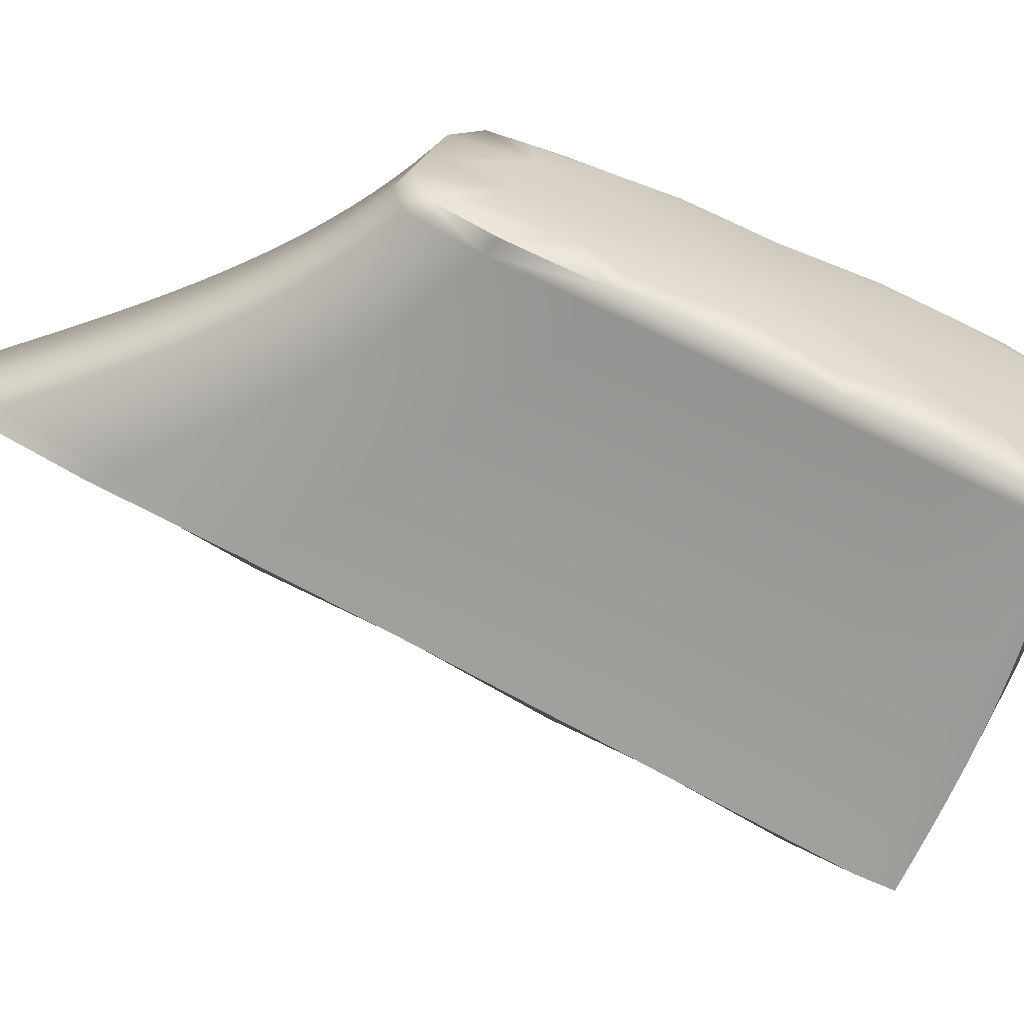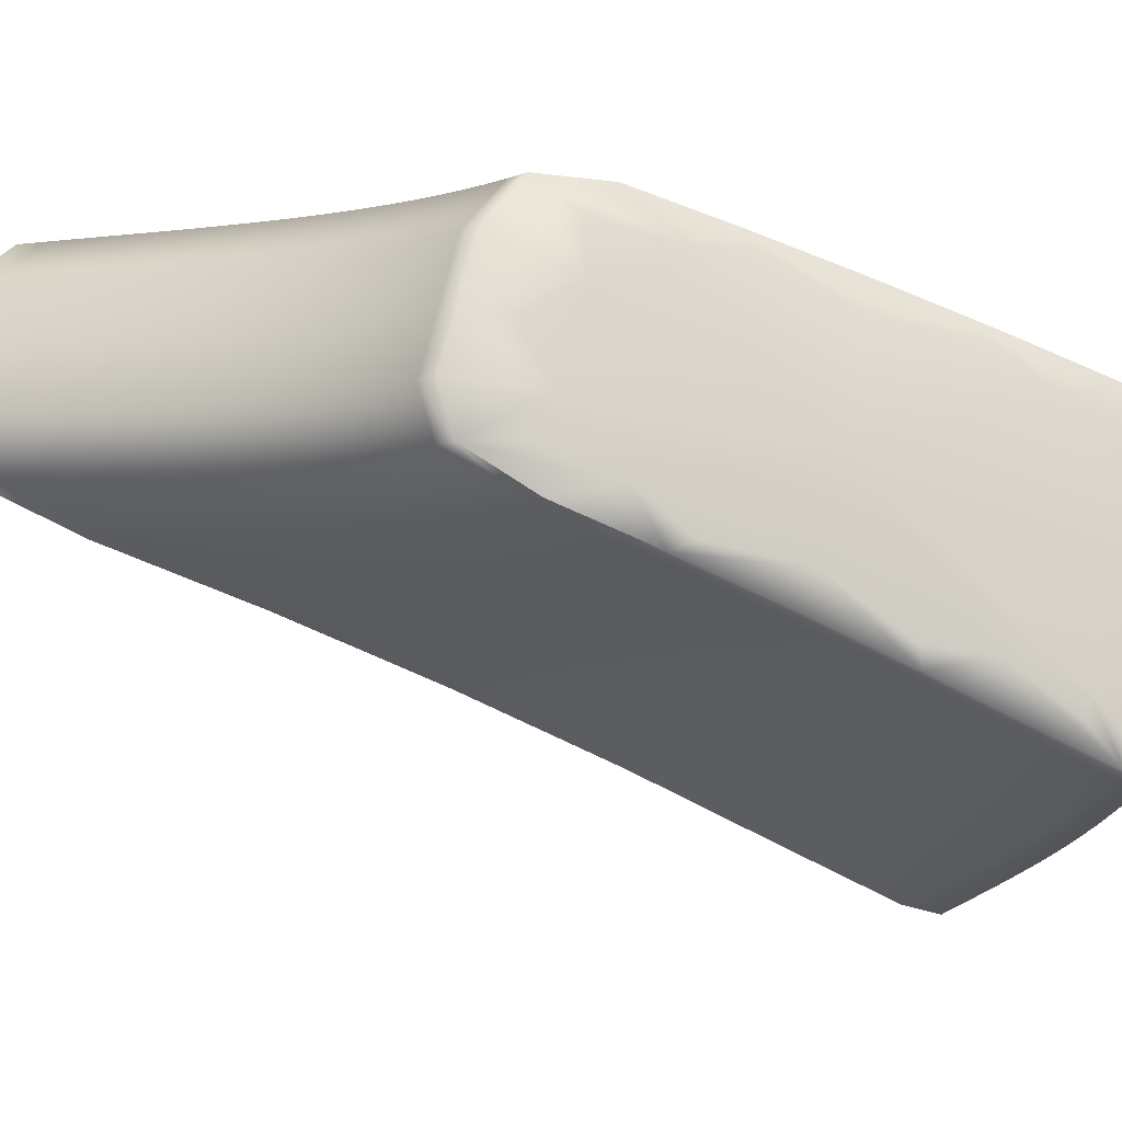
<metadata>
{"format":"obj","ext":"obj","renderer":"f3d","projection":"perspective","resolution":1024,"background":"white","views":[{"elev":-30.5,"azim":87.2,"up":"+Z"},{"elev":14.6,"azim":87.7,"up":"+Z"}]}
</metadata>
<code>
v -4.406 3.395 -2.353
v -5.011 3.112 -2.75
v -4.738 3.407 -2.552
v -4.36 2.101 -2.326
v -4.146 2.479 -2.241
v -4.416 3.231 -2.916
v -4.165 3.256 -2.655
v -4.556 3.465 -2.427
v -4.251 3.29 -2.792
v -4.312 3.369 -2.743
v -4.232 3.35 -2.601
v -4.493 3.48 -2.383
v -4.254 3.382 -2.697
v -4.194 3.304 -2.748
v -4.618 3.448 -2.47
v -4.307 3.272 -2.835
v -4.37 3.354 -2.787
v -4.48 3.316 -2.871
v -4.679 3.429 -2.512
v -4.426 3.336 -2.829
v -4.362 3.253 -2.876
v -4.215 2.302 -2.275
v -4.156 3.018 -2.535
v -4.243 2.984 -2.632
v -4.187 3.011 -2.595
v -4.143 2.711 -2.382
v -4.225 2.609 -2.442
v -4.17 2.652 -2.415
v -4.162 2.359 -2.254
v -4.405 2.883 -2.73
v -4.299 2.953 -2.666
v -4.353 2.919 -2.699
v -4.265 2.24 -2.294
v -4.278 2.561 -2.468
v -4.38 2.454 -2.513
v -4.33 2.509 -2.491
v -4.313 2.173 -2.311
v -4.612 2.193 -2.01
v -4.347 2.567 -1.971
v -4.461 2.403 -1.953
v -4.234 2.466 -2.092
v -4.321 2.304 -2.11
v -4.269 2.365 -2.089
v -4.407 2.463 -1.93
v -4.514 2.338 -1.974
v -4.372 2.239 -2.129
v -4.467 2.093 -2.161
v -4.421 2.168 -2.146
v -4.564 2.267 -1.993
v -4.403 2.819 -2.03
v -4.524 2.72 -2.046
v -4.466 2.767 -2.018
v -4.437 3.149 -2.167
v -4.569 3.128 -2.216
v -4.507 3.157 -2.18
v -4.688 2.553 -2.12
v -4.581 2.669 -2.072
v -4.635 2.613 -2.097
v -4.63 3.095 -2.251
v -4.746 3.018 -2.315
v -4.689 3.058 -2.284
v -4.636 1.752 -2.412
v -4.908 3.33 -2.667
v -4.489 1.867 -2.361
v -4.57 3.156 -3.029
v -4.796 3.383 -2.591
v -4.468 3.208 -2.955
v -4.534 3.295 -2.911
v -4.638 3.248 -2.988
v -4.853 3.357 -2.629
v -4.586 3.272 -2.95
v -4.519 3.183 -2.992
v -4.556 2.76 -2.816
v -4.457 2.844 -2.76
v -4.507 2.803 -2.789
v -4.404 2.026 -2.339
v -4.428 2.396 -2.533
v -4.521 2.271 -2.569
v -4.475 2.335 -2.551
v -4.447 1.948 -2.35
v -4.723 2.98 -3.049
v -4.963 3.302 -2.704
v -4.619 3.129 -3.065
v -4.688 3.222 -3.026
v -4.804 3.103 -3.014
v -5.016 3.273 -2.74
v -4.738 3.196 -3.063
v -4.668 3.1 -3.101
v -4.704 2.609 -2.854
v -4.604 2.716 -2.843
v -4.652 2.671 -2.87
v -4.529 1.784 -2.371
v -4.566 2.206 -2.586
v -4.664 2.127 -2.612
v -4.609 2.14 -2.602
v -4.568 1.7 -2.381
v -4.742 1.946 -2.053
v -4.657 2.114 -2.025
v -4.512 2.014 -2.175
v -4.595 1.846 -2.198
v -4.554 1.931 -2.186
v -4.701 2.031 -2.039
v -4.835 2.354 -2.18
v -4.739 2.489 -2.141
v -4.788 2.423 -2.161
v -4.802 2.976 -2.345
v -4.909 2.885 -2.402
v -4.856 2.931 -2.374
v -4.848 1.808 -2.162
v -4.782 1.859 -2.066
v -4.634 1.759 -2.208
v -4.72 1.693 -2.261
v -4.672 1.67 -2.219
v -4.821 1.77 -2.079
v -4.947 2.192 -2.273
v -4.881 2.284 -2.199
v -4.926 2.212 -2.217
v -4.961 2.836 -2.429
v -5.026 2.711 -2.488
v -5.012 2.787 -2.457
v -5.027 2.884 -2.604
v -5.043 3.258 -2.759
v -5.044 3.079 -2.589
v -5.038 2.762 -2.471
v -4.768 3.255 -2.422
v -4.709 3.418 -2.532
v -4.709 3.284 -2.385
v -4.718 3.039 -2.299
v -4.361 2.247 -2.415
v -4.337 2.137 -2.319
v -4.313 2.312 -2.397
v -4.355 2.482 -2.502
v -4.427 3.286 -2.931
v -4.389 3.242 -2.896
v -4.373 3.305 -2.89
v -4.453 3.326 -2.85
v -4.261 3.338 -2.803
v -4.223 3.297 -2.77
v -4.204 3.351 -2.758
v -4.283 3.375 -2.72
v -4.525 3.473 -2.405
v -4.437 3.443 -2.595
v -4.376 3.456 -2.549
v -4.461 3.486 -2.361
v -4.224 3.387 -2.674
v -4.31 3.332 -2.454
v -4.165 3.311 -2.725
v -4.184 3.256 -2.611
v -4.318 3.323 -2.847
v -4.279 3.281 -2.813
v -4.341 3.361 -2.765
v -4.587 3.457 -2.449
v -4.497 3.429 -2.639
v -4.613 3.392 -2.723
v -4.556 3.411 -2.682
v -4.649 3.439 -2.491
v -4.398 3.345 -2.808
v -4.335 3.263 -2.855
v -4.189 2.331 -2.265
v -4.158 2.479 -2.332
v -4.198 2.631 -2.429
v -4.211 2.428 -2.356
v -4.247 3.16 -2.726
v -4.215 2.998 -2.614
v -4.19 3.18 -2.685
v -4.172 3.131 -2.56
v -4.158 3.024 -2.576
v -4.236 2.797 -2.536
v -4.18 2.833 -2.504
v -4.164 2.877 -2.429
v -4.142 2.672 -2.4
v -4.136 2.386 -2.242
v -4.15 2.621 -2.304
v -4.411 3.084 -2.839
v -4.379 2.901 -2.715
v -4.357 3.112 -2.803
v -4.271 2.969 -2.649
v -4.303 3.137 -2.765
v -4.326 2.937 -2.683
v -4.24 2.271 -2.285
v -4.252 2.585 -2.455
v -4.263 2.372 -2.378
v -4.29 2.758 -2.566
v -4.395 2.67 -2.62
v -4.343 2.715 -2.594
v -4.304 2.536 -2.48
v -4.289 2.207 -2.303
v -4.543 2.121 -2.067
v -4.588 2.231 -2.001
v -4.496 2.197 -2.051
v -4.444 2.131 -2.154
v -4.434 2.434 -1.942
v -4.342 2.397 -1.992
v -4.295 2.335 -2.1
v -4.396 2.336 -2.014
v -4.256 2.277 -2.196
v -4.204 2.336 -2.175
v -4.186 2.519 -2.187
v -4.241 2.393 -2.078
v -4.379 2.491 -1.918
v -4.289 2.568 -2.05
v -4.488 2.371 -1.964
v -4.347 2.272 -2.12
v -4.447 2.269 -2.033
v -4.306 2.212 -2.214
v -4.4 2.068 -2.245
v -4.354 2.142 -2.23
v -4.397 2.204 -2.138
v -4.539 2.303 -1.983
v -4.523 3.355 -2.267
v -4.538 3.143 -2.198
v -4.587 3.335 -2.308
v -4.5 2.54 -1.976
v -4.495 2.744 -2.032
v -4.443 2.595 -1.951
v -4.362 2.712 -2.019
v -4.436 2.789 -2.003
v -4.548 2.92 -2.127
v -4.487 2.958 -2.095
v -4.392 2.973 -2.123
v -4.475 3.171 -2.161
v -4.417 3.259 -2.245
v -4.656 2.347 -2.039
v -4.662 2.583 -2.108
v -4.606 2.416 -2.02
v -4.553 2.695 -2.059
v -4.554 2.48 -1.999
v -4.608 2.641 -2.085
v -4.6 3.112 -2.233
v -4.649 3.311 -2.347
v -4.607 2.877 -2.157
v -4.719 2.781 -2.213
v -4.664 2.831 -2.186
v -4.659 3.077 -2.267
v -4.67 1.964 -2.512
v -4.587 1.657 -2.386
v -4.579 1.884 -2.483
v -4.631 2.107 -2.611
v -4.495 2.036 -2.458
v -4.468 1.908 -2.356
v -4.452 2.109 -2.445
v -4.498 2.303 -2.56
v -4.581 3.217 -3.048
v -4.545 3.169 -3.011
v -4.531 3.241 -3.01
v -4.612 3.26 -2.969
v -4.479 3.264 -2.971
v -4.442 3.22 -2.935
v -4.507 3.306 -2.891
v -4.767 3.395 -2.572
v -4.669 3.37 -2.763
v -4.88 3.344 -2.648
v -4.777 3.323 -2.841
v -4.723 3.347 -2.803
v -4.824 3.37 -2.61
v -4.56 3.284 -2.93
v -4.494 3.195 -2.973
v -4.564 2.989 -2.94
v -4.532 2.782 -2.802
v -4.514 3.022 -2.907
v -4.431 2.864 -2.745
v -4.463 3.054 -2.874
v -4.482 2.824 -2.774
v -4.382 2.064 -2.333
v -4.404 2.425 -2.523
v -4.407 2.18 -2.431
v -4.445 2.621 -2.644
v -4.542 2.517 -2.69
v -4.494 2.57 -2.668
v -4.452 2.366 -2.542
v -4.426 1.988 -2.345
v -4.756 2.965 -3.009
v -4.692 3.086 -3.119
v -4.68 3.166 -3.123
v -4.763 3.183 -3.082
v -4.631 3.192 -3.086
v -4.595 3.142 -3.047
v -4.663 3.235 -3.007
v -4.935 3.316 -2.685
v -4.83 3.297 -2.879
v -4.908 3.039 -2.852
v -4.882 3.271 -2.917
v -4.99 3.287 -2.722
v -4.713 3.209 -3.045
v -4.644 3.114 -3.083
v -4.738 2.771 -2.918
v -4.676 2.648 -2.883
v -4.662 2.919 -3.004
v -4.58 2.738 -2.83
v -4.613 2.954 -2.972
v -4.628 2.694 -2.856
v -4.509 1.826 -2.366
v -4.543 2.239 -2.577
v -4.538 1.96 -2.471
v -4.588 2.463 -2.712
v -4.713 2.371 -2.709
v -4.634 2.407 -2.733
v -4.588 2.173 -2.594
v -4.549 1.742 -2.376
v -4.882 3.189 -2.491
v -4.883 2.908 -2.388
v -4.937 3.154 -2.524
v -4.671 1.871 -2.106
v -4.722 1.989 -2.046
v -4.63 1.957 -2.094
v -4.575 1.889 -2.192
v -4.49 2.054 -2.168
v -4.587 2.041 -2.081
v -4.635 2.154 -2.018
v -4.445 1.99 -2.257
v -4.528 1.824 -2.279
v -4.487 1.908 -2.268
v -4.533 1.973 -2.181
v -4.679 2.073 -2.032
v -4.794 2.12 -2.09
v -4.811 2.389 -2.171
v -4.75 2.198 -2.074
v -4.704 2.274 -2.057
v -4.714 2.522 -2.13
v -4.763 2.457 -2.151
v -4.774 2.998 -2.33
v -4.826 3.223 -2.457
v -4.772 2.728 -2.238
v -4.874 2.614 -2.286
v -4.824 2.672 -2.262
v -4.829 2.954 -2.36
v -4.799 1.816 -2.245
v -4.84 1.726 -2.085
v -4.748 1.692 -2.129
v -4.691 1.625 -2.224
v -4.763 1.903 -2.059
v -4.614 1.803 -2.203
v -4.71 1.782 -2.117
v -4.567 1.738 -2.288
v -4.691 1.783 -2.369
v -4.605 1.65 -2.298
v -4.653 1.714 -2.213
v -4.802 1.815 -2.072
v -4.896 2.021 -2.244
v -4.948 2.176 -2.226
v -4.879 1.957 -2.12
v -4.858 2.319 -2.189
v -4.837 2.039 -2.105
v -4.904 2.248 -2.208
v -4.935 2.861 -2.416
v -4.991 3.117 -2.557
v -4.924 2.554 -2.308
v -4.967 2.432 -2.408
v -4.972 2.493 -2.331
v -4.987 2.812 -2.443
v -5.071 3.06 -2.606
v -4.739 3.27 -2.403
v -4.337 2.28 -2.406
v -4.4 3.296 -2.91
v -4.233 3.345 -2.781
v -4.407 3.45 -2.572
v -4.345 3.461 -2.526
v -4.175 3.357 -2.735
v -4.29 3.331 -2.825
v -4.467 3.436 -2.617
v -4.584 3.402 -2.702
v -4.526 3.42 -2.66
v -4.345 3.314 -2.869
v -4.185 2.454 -2.345
v -4.219 3.17 -2.705
v -4.161 3.189 -2.664
v -4.208 2.815 -2.52
v -4.152 2.849 -2.487
v -4.131 2.503 -2.32
v -4.384 3.098 -2.821
v -4.275 3.149 -2.746
v -4.33 3.125 -2.784
v -4.237 2.401 -2.367
v -4.263 2.778 -2.551
v -4.369 2.693 -2.607
v -4.317 2.737 -2.58
v -4.288 2.343 -2.388
v -4.52 2.16 -2.059
v -4.369 2.367 -2.003
v -4.23 2.307 -2.186
v -4.177 2.364 -2.163
v -4.315 2.425 -1.98
v -4.422 2.303 -2.024
v -4.281 2.245 -2.205
v -4.378 2.105 -2.238
v -4.33 2.177 -2.223
v -4.472 2.234 -2.043
v -4.555 3.346 -2.288
v -4.472 2.568 -1.963
v -4.414 2.62 -1.937
v -4.518 2.939 -2.112
v -4.457 2.975 -2.079
v -4.491 3.365 -2.247
v -4.632 2.382 -2.03
v -4.527 2.511 -1.988
v -4.581 2.448 -2.01
v -4.618 3.323 -2.328
v -4.578 2.899 -2.143
v -4.691 2.806 -2.2
v -4.635 2.854 -2.172
v -4.679 3.298 -2.366
v -4.599 1.845 -2.489
v -4.474 2.072 -2.451
v -4.556 3.229 -3.029
v -4.453 3.275 -2.951
v -4.641 3.381 -2.743
v -4.75 3.335 -2.822
v -4.696 3.359 -2.783
v -4.505 3.253 -2.99
v -4.539 3.005 -2.924
v -4.437 3.069 -2.856
v -4.489 3.038 -2.891
v -4.384 2.214 -2.423
v -4.42 2.646 -2.632
v -4.518 2.544 -2.679
v -4.47 2.596 -2.656
v -4.43 2.145 -2.438
v -4.704 3.153 -3.142
v -4.606 3.205 -3.067
v -4.803 3.31 -2.86
v -4.907 3.258 -2.936
v -4.856 3.284 -2.898
v -4.656 3.179 -3.104
v -4.686 2.901 -3.02
v -4.589 2.972 -2.956
v -4.637 2.937 -2.988
v -4.517 1.998 -2.464
v -4.565 2.49 -2.701
v -4.657 2.379 -2.744
v -4.612 2.435 -2.722
v -4.558 1.922 -2.477
v -4.91 3.172 -2.507
v -4.651 1.914 -2.1
v -4.565 2.082 -2.074
v -4.423 2.029 -2.251
v -4.507 1.867 -2.274
v -4.466 1.949 -2.263
v -4.609 2 -2.087
v -4.772 2.159 -2.082
v -4.681 2.311 -2.049
v -4.727 2.237 -2.066
v -4.797 3.239 -2.439
v -4.746 2.754 -2.226
v -4.849 2.643 -2.274
v -4.798 2.7 -2.25
v -4.854 3.206 -2.474
v -4.767 1.647 -2.135
v -4.691 1.827 -2.112
v -4.547 1.781 -2.284
v -4.624 1.606 -2.303
v -4.586 1.694 -2.293
v -4.729 1.737 -2.123
v -4.899 1.916 -2.128
v -4.816 2.08 -2.097
v -4.858 1.998 -2.113
v -4.964 3.135 -2.54
v -4.899 2.584 -2.297
v -4.996 2.463 -2.342
v -4.948 2.524 -2.319
v -5.018 3.098 -2.573
v -4.833 2.402 -2.582
v -4.259 2.931 -2.291
f 121 351 122 2
f 122 351 123 86
f 123 351 124 120
f 124 351 121 119
f 125 352 126 3
f 126 352 127 19
f 127 352 128 61
f 128 352 125 60
f 129 353 130 4
f 130 353 131 37
f 131 353 132 36
f 132 353 129 35
f 133 354 134 6
f 134 354 135 21
f 135 354 136 20
f 136 354 133 18
f 137 355 138 9
f 138 355 139 14
f 139 355 140 13
f 140 355 137 10
f 141 356 142 8
f 142 356 140 10
f 140 356 143 13
f 143 356 141 12
f 144 357 143 12
f 143 357 145 13
f 145 357 146 11
f 146 357 144 1
f 147 358 148 7
f 148 358 145 11
f 145 358 139 13
f 139 358 147 14
f 149 359 150 16
f 150 359 137 9
f 137 359 151 10
f 151 359 149 17
f 152 360 153 15
f 153 360 151 17
f 151 360 142 10
f 142 360 152 8
f 126 361 154 3
f 154 361 136 18
f 136 361 155 20
f 155 361 126 19
f 156 362 155 19
f 155 362 157 20
f 157 362 153 17
f 153 362 156 15
f 158 363 149 16
f 149 363 157 17
f 157 363 135 20
f 135 363 158 21
f 159 364 160 29
f 160 364 161 28
f 161 364 162 27
f 162 364 159 22
f 138 365 163 9
f 163 365 164 24
f 164 365 165 25
f 165 365 138 14
f 166 366 147 7
f 147 366 165 14
f 165 366 167 25
f 167 366 166 23
f 164 367 168 24
f 168 367 161 27
f 161 367 169 28
f 169 367 164 25
f 170 368 167 23
f 167 368 169 25
f 169 368 171 28
f 171 368 170 26
f 172 369 173 5
f 173 369 171 26
f 171 369 160 28
f 160 369 172 29
f 174 370 175 30
f 175 370 176 32
f 176 370 134 21
f 134 370 174 6
f 177 371 163 24
f 163 371 150 9
f 150 371 178 16
f 178 371 177 31
f 179 372 178 31
f 178 372 158 16
f 158 372 176 21
f 176 372 179 32
f 180 373 162 22
f 162 373 181 27
f 181 373 182 34
f 182 373 180 33
f 168 374 177 24
f 177 374 183 31
f 183 374 181 34
f 181 374 168 27
f 184 375 132 35
f 132 375 185 36
f 185 375 175 32
f 175 375 184 30
f 186 376 183 34
f 183 376 179 31
f 179 376 185 32
f 185 376 186 36
f 187 377 182 33
f 182 377 186 34
f 186 377 131 36
f 131 377 187 37
f 188 378 189 38
f 189 378 190 49
f 190 378 191 48
f 191 378 188 47
f 192 379 193 44
f 193 379 194 43
f 194 379 195 42
f 195 379 192 40
f 159 380 196 22
f 196 380 194 42
f 194 380 197 43
f 197 380 159 29
f 198 381 172 5
f 172 381 197 29
f 197 381 199 43
f 199 381 198 41
f 200 382 201 39
f 201 382 199 41
f 199 382 193 43
f 193 382 200 44
f 202 383 195 40
f 195 383 203 42
f 203 383 204 46
f 204 383 202 45
f 196 384 180 22
f 180 384 205 33
f 205 384 203 46
f 203 384 196 42
f 206 385 191 47
f 191 385 207 48
f 207 385 130 37
f 130 385 206 4
f 208 386 205 46
f 205 386 187 33
f 187 386 207 37
f 207 386 208 48
f 209 387 204 45
f 204 387 208 46
f 208 387 190 48
f 190 387 209 49
f 141 388 210 12
f 210 388 211 55
f 211 388 212 54
f 212 388 141 8
f 192 389 213 40
f 213 389 214 51
f 214 389 215 52
f 215 389 192 44
f 216 390 200 39
f 200 390 215 44
f 215 390 217 52
f 217 390 216 50
f 214 391 218 51
f 218 391 211 54
f 211 391 219 55
f 219 391 214 52
f 220 392 217 50
f 217 392 219 52
f 219 392 221 55
f 221 392 220 53
f 144 393 222 1
f 222 393 221 53
f 221 393 210 55
f 210 393 144 12
f 223 394 224 56
f 224 394 225 58
f 225 394 189 49
f 189 394 223 38
f 226 395 213 51
f 213 395 202 40
f 202 395 227 45
f 227 395 226 57
f 228 396 227 57
f 227 396 209 45
f 209 396 225 49
f 225 396 228 58
f 152 397 212 8
f 212 397 229 54
f 229 397 230 59
f 230 397 152 15
f 218 398 226 51
f 226 398 231 57
f 231 398 229 59
f 229 398 218 54
f 232 399 128 60
f 128 399 233 61
f 233 399 224 58
f 224 399 232 56
f 234 400 231 59
f 231 400 228 57
f 228 400 233 58
f 233 400 234 61
f 156 401 230 15
f 230 401 234 59
f 234 401 127 61
f 127 401 156 19
f 235 402 236 62
f 236 402 237 96
f 237 402 238 95
f 238 402 235 94
f 239 403 240 64
f 240 403 241 80
f 241 403 242 79
f 242 403 239 78
f 243 404 244 65
f 244 404 245 72
f 245 404 246 71
f 246 404 243 69
f 247 405 248 67
f 248 405 133 6
f 133 405 249 18
f 249 405 247 68
f 250 406 251 66
f 251 406 249 68
f 249 406 154 18
f 154 406 250 3
f 252 407 253 63
f 253 407 246 69
f 246 407 254 71
f 254 407 252 70
f 255 408 254 70
f 254 408 256 71
f 256 408 251 68
f 251 408 255 66
f 257 409 247 67
f 247 409 256 68
f 256 409 245 71
f 245 409 257 72
f 258 410 259 73
f 259 410 260 75
f 260 410 244 72
f 244 410 258 65
f 261 411 174 30
f 174 411 248 6
f 248 411 262 67
f 262 411 261 74
f 263 412 262 74
f 262 412 257 67
f 257 412 260 72
f 260 412 263 75
f 264 413 129 4
f 129 413 265 35
f 265 413 266 77
f 266 413 264 76
f 184 414 261 30
f 261 414 267 74
f 267 414 265 77
f 265 414 184 35
f 268 415 242 78
f 242 415 269 79
f 269 415 259 75
f 259 415 268 73
f 270 416 267 77
f 267 416 263 74
f 263 416 269 75
f 269 416 270 79
f 271 417 266 76
f 266 417 270 77
f 270 417 241 79
f 241 417 271 80
f 272 418 273 81
f 273 418 274 88
f 274 418 275 87
f 275 418 272 85
f 276 419 277 83
f 277 419 243 65
f 243 419 278 69
f 278 419 276 84
f 279 420 280 82
f 280 420 278 84
f 278 420 253 69
f 253 420 279 63
f 122 421 281 2
f 281 421 275 85
f 275 421 282 87
f 282 421 122 86
f 283 422 282 86
f 282 422 284 87
f 284 422 280 84
f 280 422 283 82
f 285 423 276 83
f 276 423 284 84
f 284 423 274 87
f 274 423 285 88
f 286 424 287 89
f 287 424 288 91
f 288 424 273 88
f 273 424 286 81
f 289 425 258 73
f 258 425 277 65
f 277 425 290 83
f 290 425 289 90
f 291 426 290 90
f 290 426 285 83
f 285 426 288 88
f 288 426 291 91
f 292 427 239 64
f 239 427 293 78
f 293 427 294 93
f 294 427 292 92
f 268 428 289 73
f 289 428 295 90
f 295 428 293 93
f 293 428 268 78
f 296 429 238 94
f 238 429 297 95
f 297 429 287 91
f 287 429 296 89
f 298 430 295 93
f 295 430 291 90
f 291 430 297 91
f 297 430 298 95
f 299 431 294 92
f 294 431 298 93
f 298 431 237 95
f 237 431 299 96
f 252 432 300 70
f 300 432 301 108
f 301 432 302 107
f 302 432 252 63
f 303 433 304 97
f 304 433 305 102
f 305 433 306 101
f 306 433 303 100
f 188 434 307 47
f 307 434 308 99
f 308 434 309 98
f 309 434 188 38
f 206 435 264 4
f 264 435 310 76
f 310 435 307 99
f 307 435 206 47
f 240 436 311 64
f 311 436 306 100
f 306 436 312 101
f 312 436 240 80
f 271 437 312 80
f 312 437 313 101
f 313 437 310 99
f 310 437 271 76
f 314 438 308 98
f 308 438 313 99
f 313 438 305 101
f 305 438 314 102
f 304 439 315 97
f 315 439 316 103
f 316 439 317 105
f 317 439 304 102
f 223 440 309 38
f 309 440 318 98
f 318 440 319 104
f 319 440 223 56
f 314 441 317 102
f 317 441 320 105
f 320 441 318 104
f 318 441 314 98
f 250 442 125 3
f 125 442 321 60
f 321 442 322 106
f 322 442 250 66
f 232 443 319 56
f 319 443 323 104
f 323 443 321 106
f 321 443 232 60
f 316 444 324 103
f 324 444 301 107
f 301 444 325 108
f 325 444 316 105
f 323 445 320 104
f 320 445 325 105
f 325 445 326 108
f 326 445 323 106
f 255 446 322 66
f 322 446 326 106
f 326 446 300 108
f 300 446 255 70
f 327 447 328 109
f 328 447 329 114
f 329 447 330 113
f 330 447 327 112
f 331 448 303 97
f 303 448 332 100
f 332 448 333 111
f 333 448 331 110
f 311 449 292 64
f 292 449 334 92
f 334 449 332 111
f 332 449 311 100
f 335 450 330 112
f 330 450 336 113
f 336 450 236 96
f 236 450 335 62
f 337 451 334 111
f 334 451 299 92
f 299 451 336 96
f 336 451 337 113
f 338 452 333 110
f 333 452 337 111
f 337 452 329 113
f 329 452 338 114
f 339 453 340 115
f 340 453 341 117
f 341 453 328 114
f 328 453 339 109
f 342 454 315 103
f 315 454 331 97
f 331 454 343 110
f 343 454 342 116
f 344 455 343 116
f 343 455 338 110
f 338 455 341 114
f 341 455 344 117
f 279 456 302 63
f 302 456 345 107
f 345 456 346 118
f 346 456 279 82
f 324 457 342 103
f 342 457 347 116
f 347 457 345 118
f 345 457 324 107
f 348 458 124 119
f 124 458 349 120
f 349 458 340 117
f 340 458 348 115
f 350 459 347 118
f 347 459 344 116
f 344 459 349 117
f 349 459 350 120
f 283 460 346 82
f 346 460 350 118
f 350 460 123 120
f 123 460 283 86
f 121 461 348 119
f 348 461 339 115
f 339 461 327 109
f 327 461 335 112
f 335 461 235 62
f 235 461 296 94
f 296 461 286 89
f 286 461 272 81
f 272 461 281 85
f 281 461 121 2
f 146 462 148 11
f 148 462 166 7
f 166 462 170 23
f 170 462 173 26
f 173 462 198 5
f 198 462 201 41
f 201 462 216 39
f 216 462 220 50
f 220 462 222 53
f 222 462 146 1

</code>
